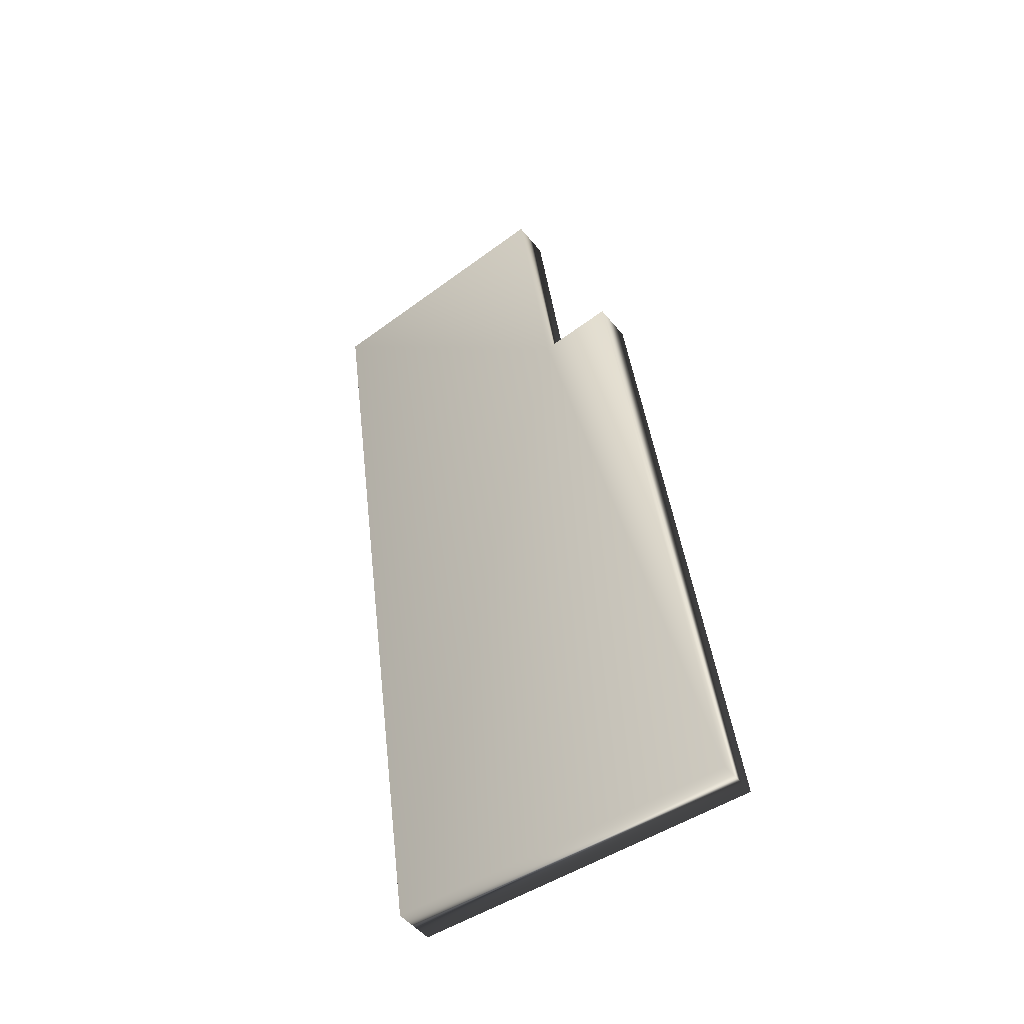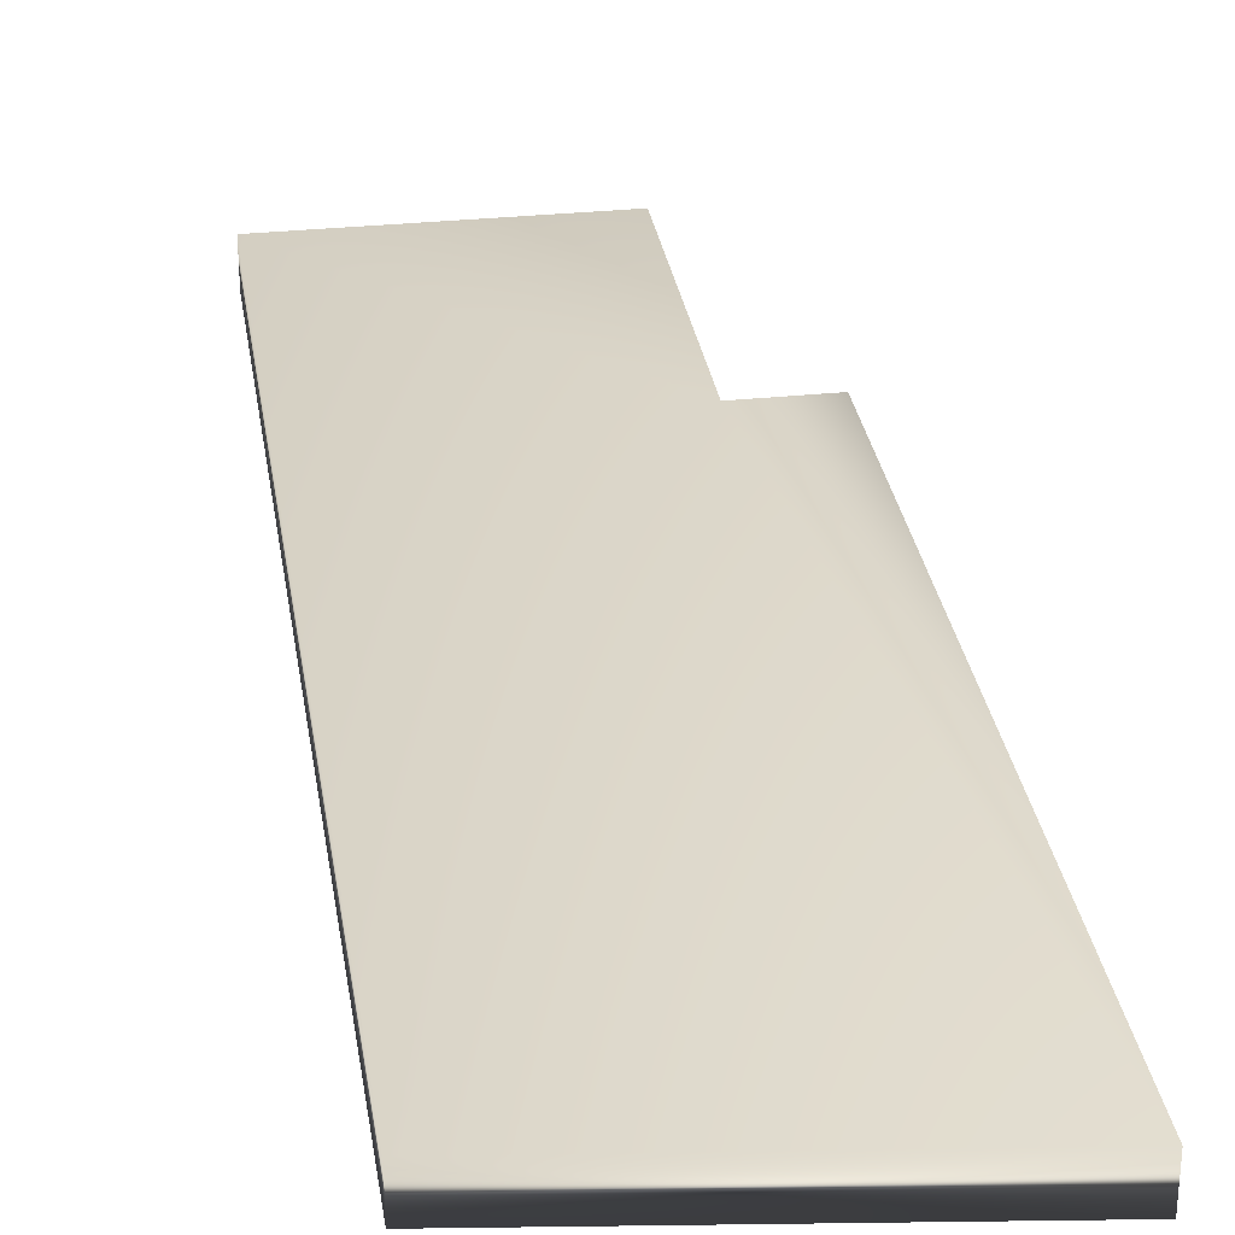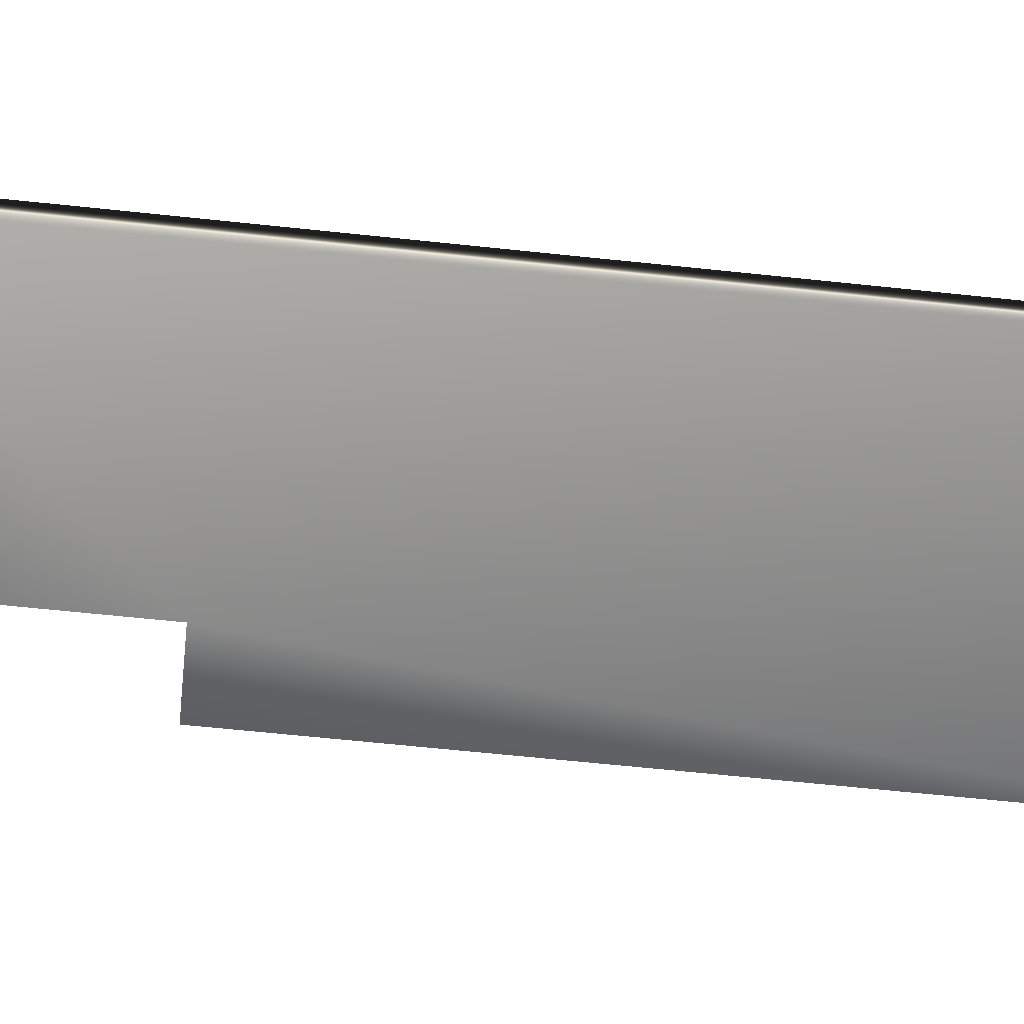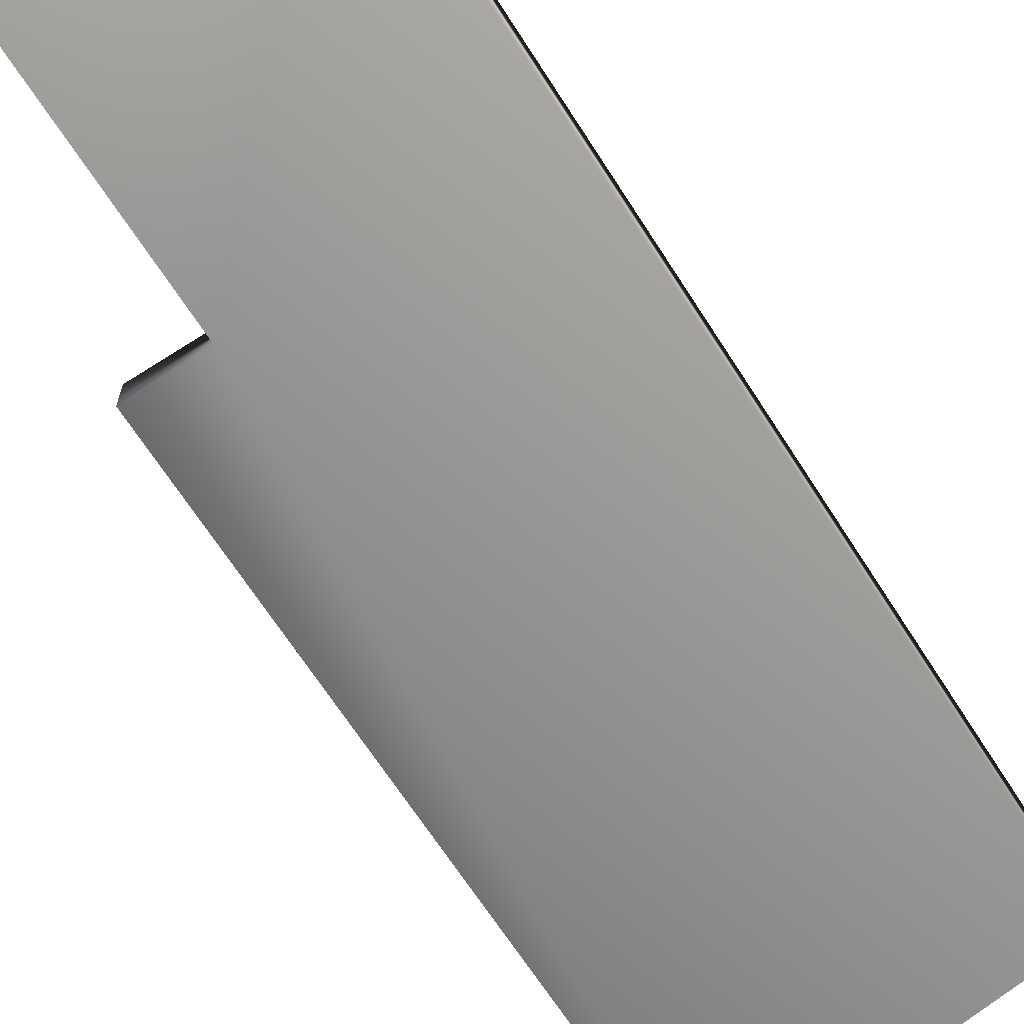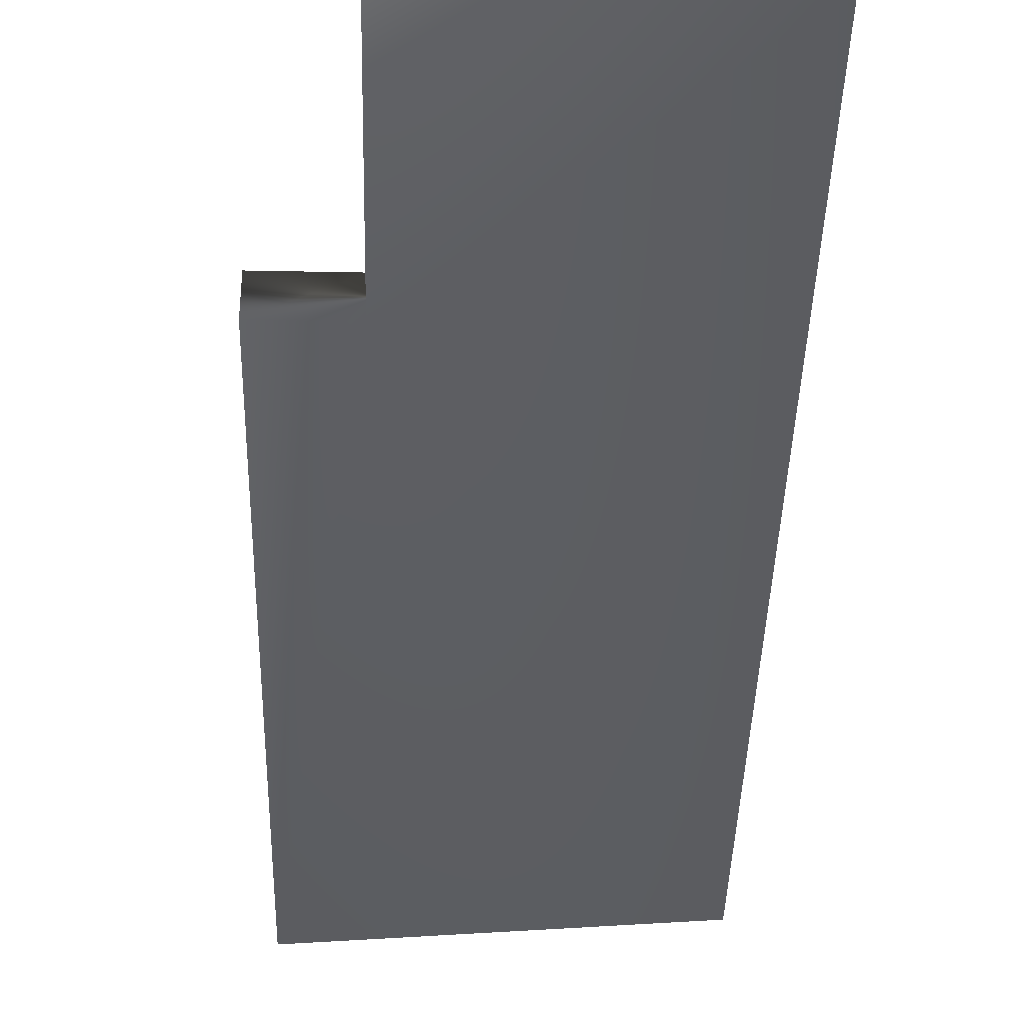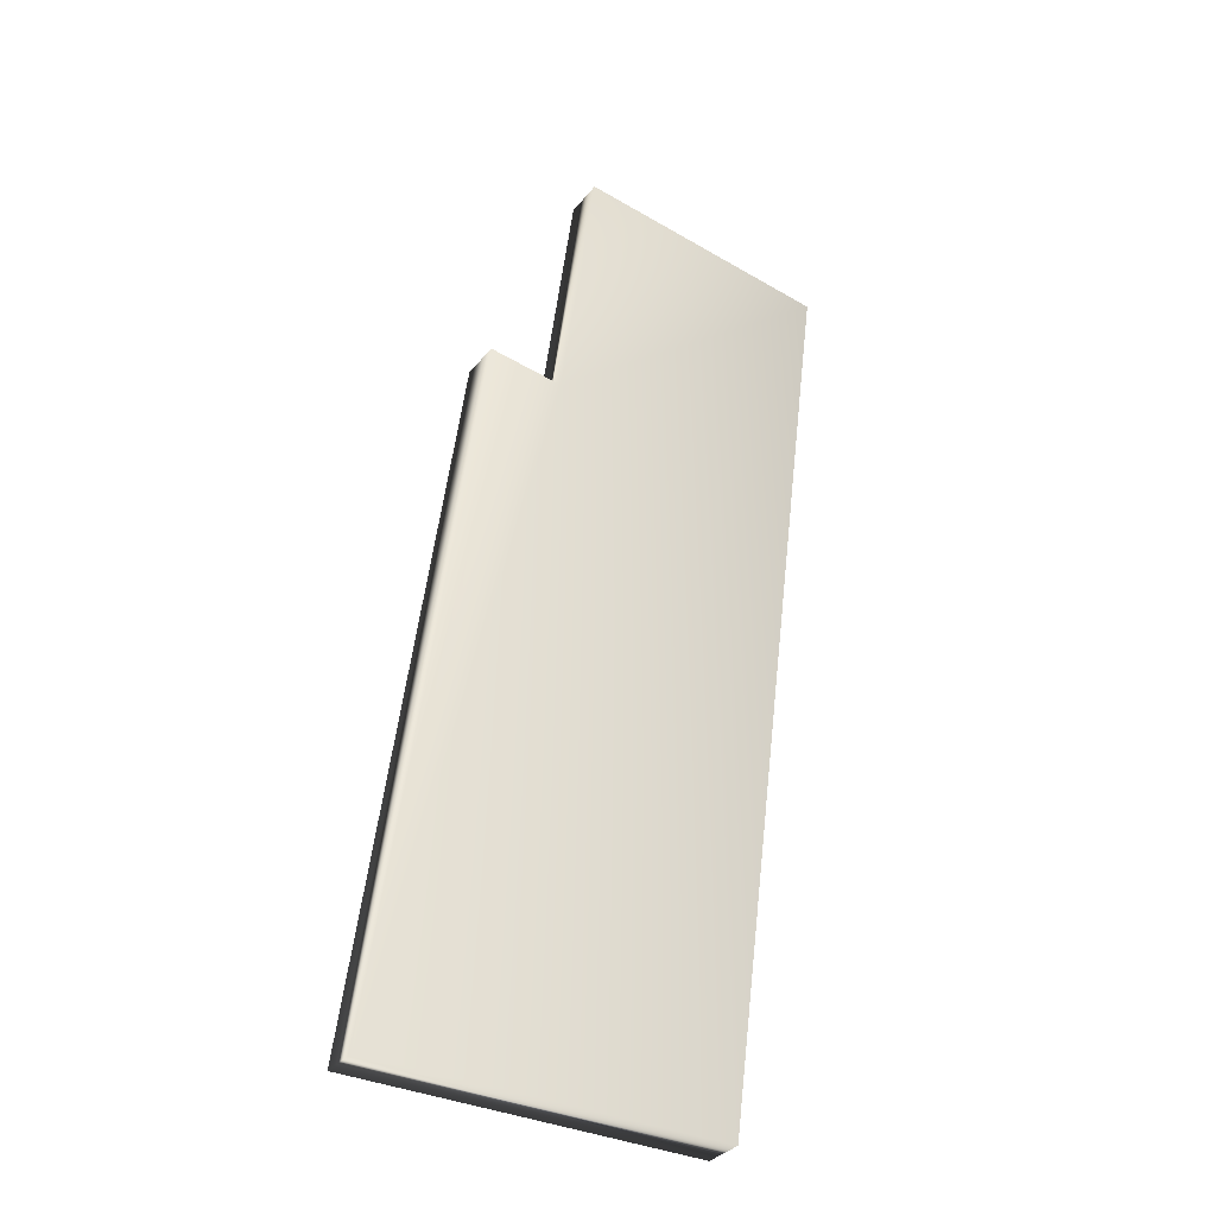
<metadata>
{"format":"obj","ext":"obj","renderer":"f3d","projection":"perspective","resolution":1024,"background":"white","views":[{"elev":-48.0,"azim":-143.6,"up":"+Z"},{"elev":30.5,"azim":178.9,"up":"+Y"},{"elev":-65.8,"azim":91.5,"up":"+Y"},{"elev":-67.5,"azim":40.2,"up":"+Y"},{"elev":-38.7,"azim":6.1,"up":"+Y"},{"elev":-33.9,"azim":-32.6,"up":"+Z"}]}
</metadata>
<code>
v -12.05 11.35 -146.3
v -12.05 11 -146.3
v -11.22 11.35 -140.1
v -11.22 11 -140.1
v -10.56 11.35 -140.1
v -10.56 11 -140.1
v -10.24 11.35 -137.8
v -10.24 11 -137.8
v -9.023 11 -146.3
v -7.932 11 -138.1
v -7.932 11.35 -138.1
v -9.023 11.35 -146.3
f 1 2 3
f 3 2 4
f 3 4 5
f 5 4 6
f 5 6 7
f 7 6 8
f 2 9 6
f 6 9 10
f 6 10 8
f 6 4 2
f 7 8 11
f 11 8 10
f 12 9 1
f 1 9 2
f 11 12 5
f 5 12 1
f 5 1 3
f 5 7 11
f 11 10 12
f 12 10 9

</code>
